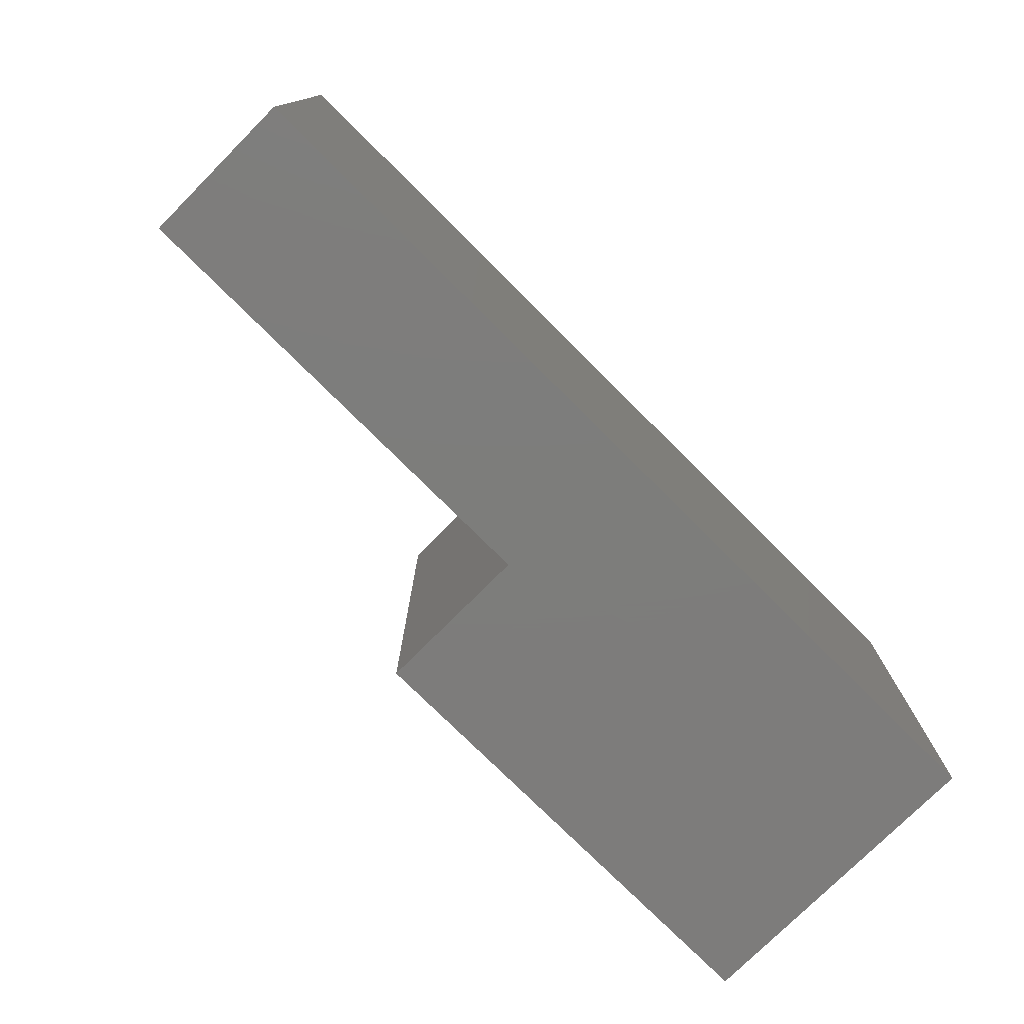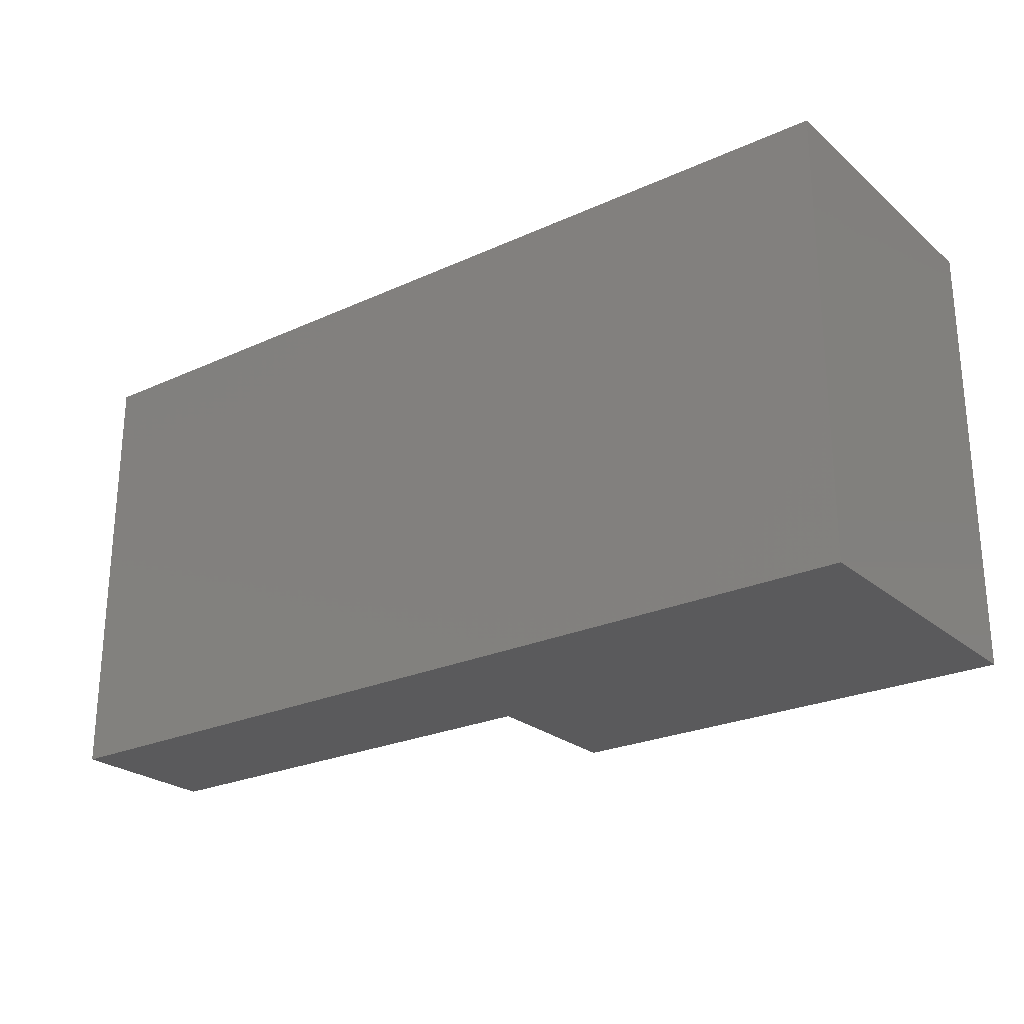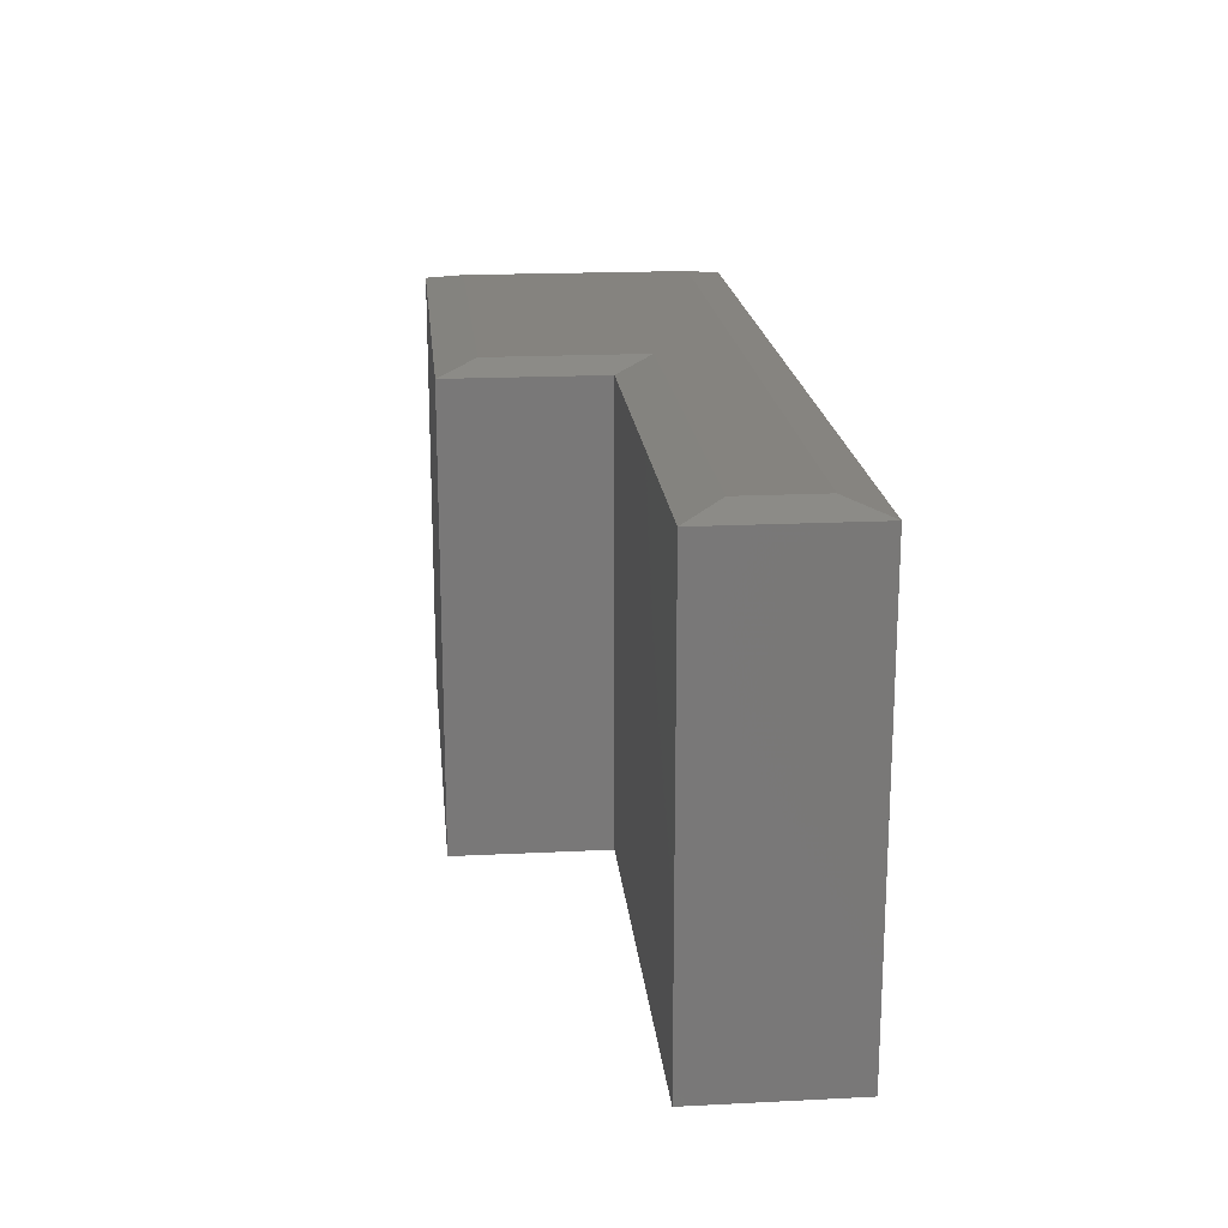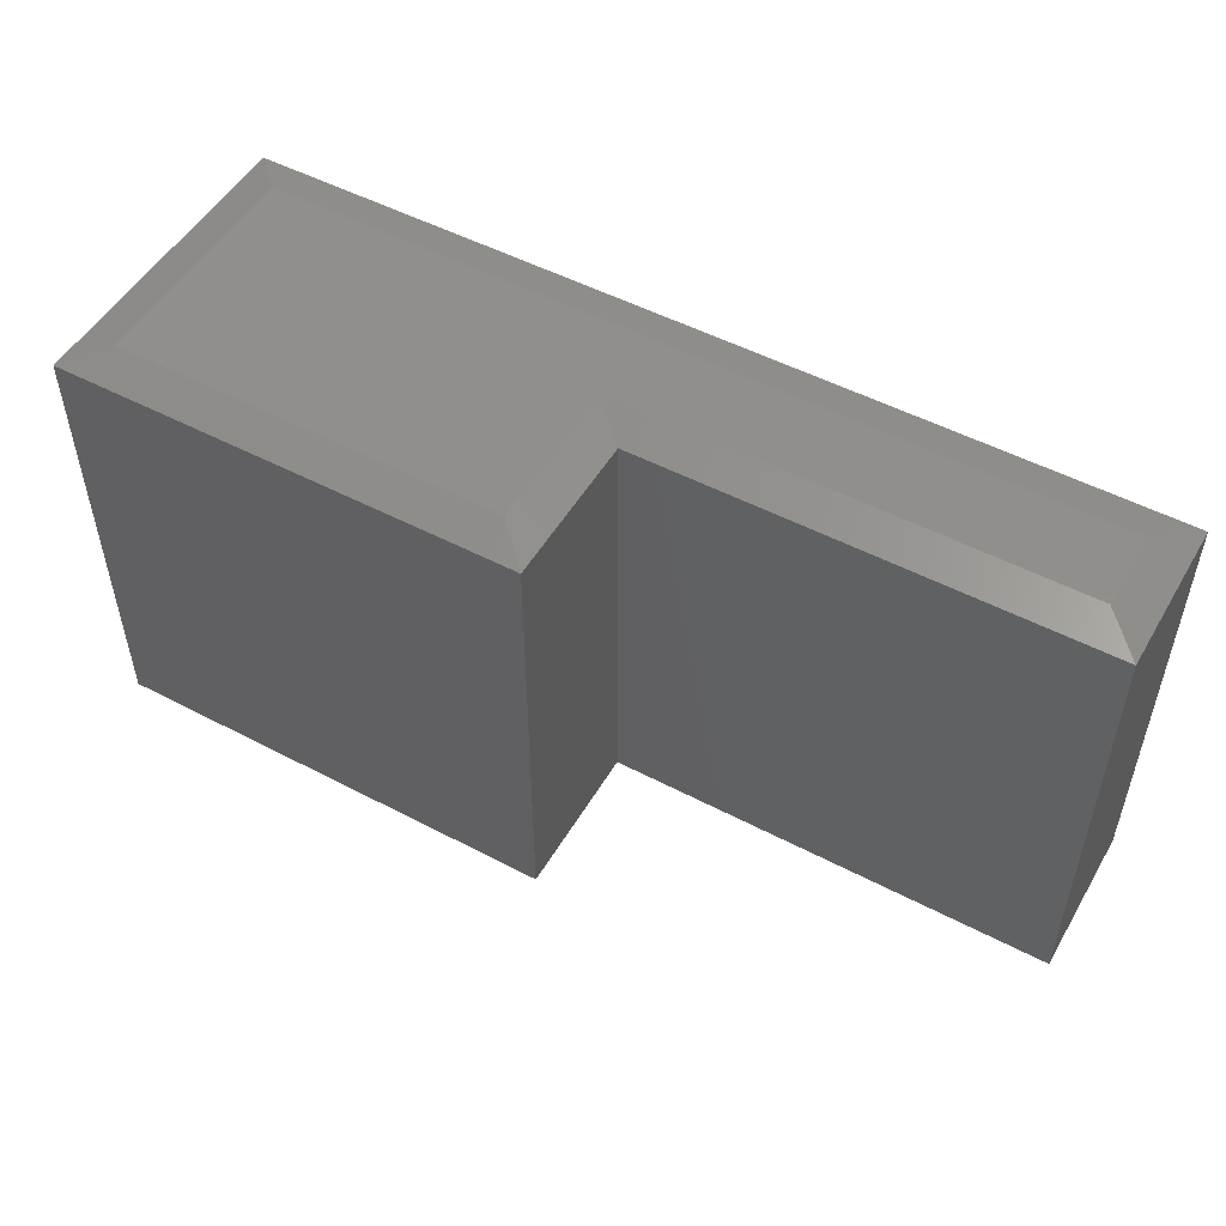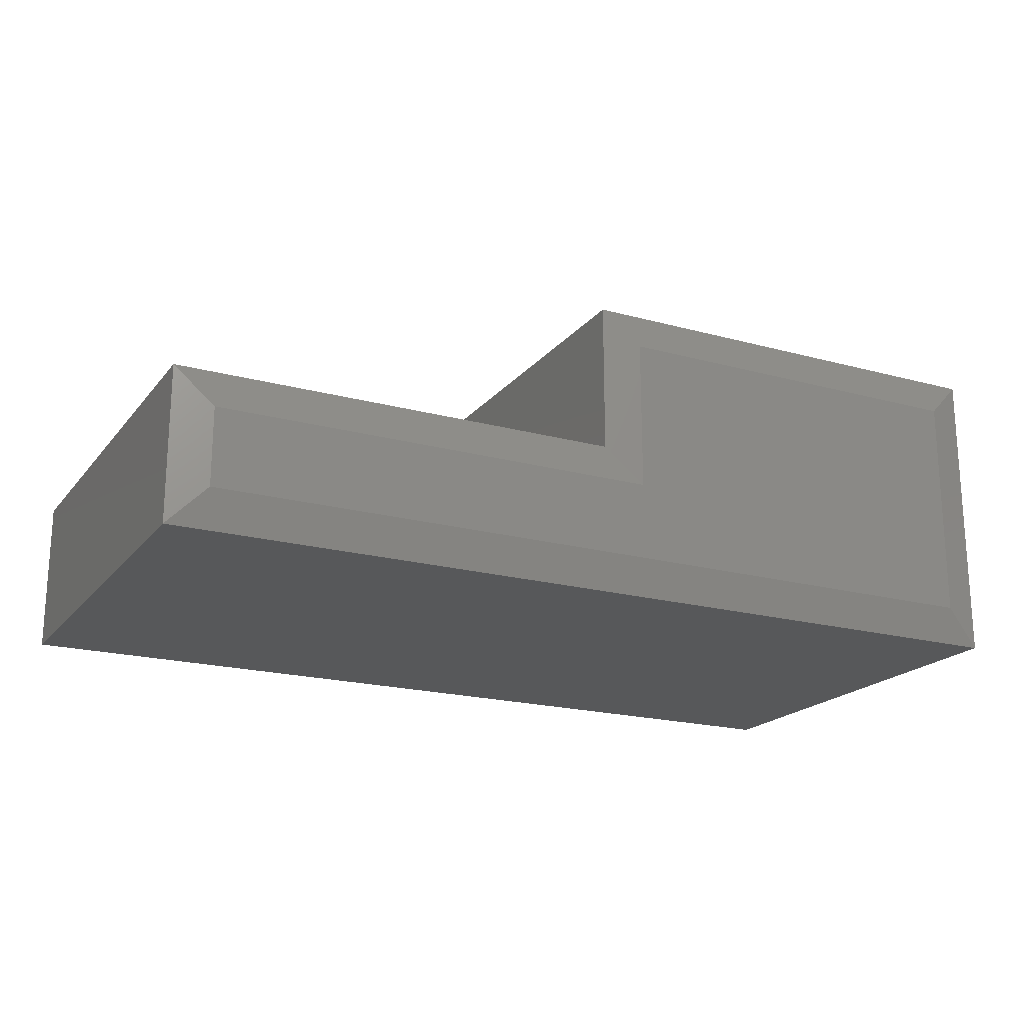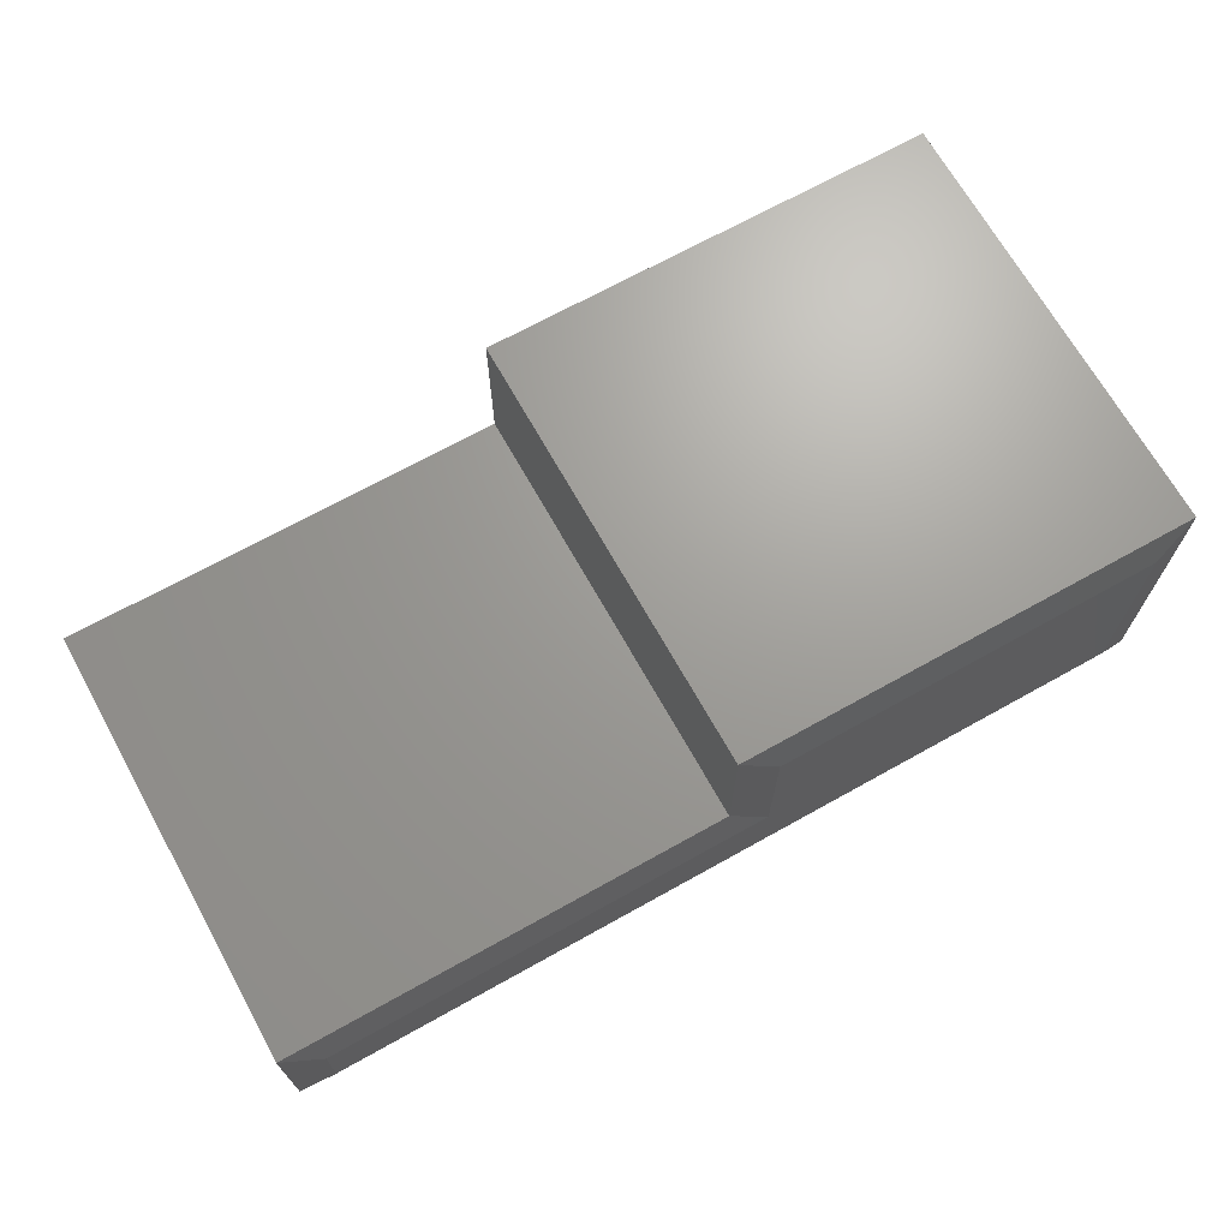
<metadata>
{"format":"stl","ext":"stl","renderer":"f3d","projection":"perspective","resolution":1024,"background":"white","views":[{"elev":-76.4,"azim":135.1,"up":"+Y"},{"elev":-24.7,"azim":-143.3,"up":"+Y"},{"elev":19.0,"azim":84.6,"up":"+Y"},{"elev":51.3,"azim":29.7,"up":"+Y"},{"elev":-19.6,"azim":153.1,"up":"+Z"},{"elev":68.9,"azim":150.8,"up":"+Z"}]}
</metadata>
<code>
# stl→obj: 18 verts, 32 faces
v 0.3477 0 0.2214
v 0.3477 0 0.09507
v 0.03125 0 0.2214
v 0.03125 0 0.03125
v 0.7188 0 0.09507
v 0.7188 0 0.03125
v 1.547e-17 -0.007812 0.2526
v 0 -0.007812 0
v 1.547e-17 -0.375 0.2526
v 0 -0.375 0
v 0.3789 -0.375 0.2526
v 0.3789 -0.007812 0.2526
v 0.3789 -0.007812 0.1263
v 0.3789 -0.375 0.1263
v 0.75 -0.007812 0.1263
v 0.75 -0.375 0.1263
v 0.75 -0.007812 -5.98e-17
v 0.75 -0.375 -4.592e-17
f 1 2 3
f 3 2 4
f 2 5 4
f 4 5 6
f 7 8 9
f 9 8 10
f 11 12 9
f 9 12 7
f 13 12 14
f 14 12 11
f 15 13 16
f 16 13 14
f 17 15 18
f 18 15 16
f 10 8 18
f 18 8 17
f 12 1 7
f 7 1 3
f 13 2 12
f 12 2 1
f 15 5 13
f 13 5 2
f 17 6 15
f 15 6 5
f 8 4 17
f 17 4 6
f 7 3 8
f 8 3 4
f 11 9 14
f 14 9 10
f 14 10 16
f 16 10 18

</code>
